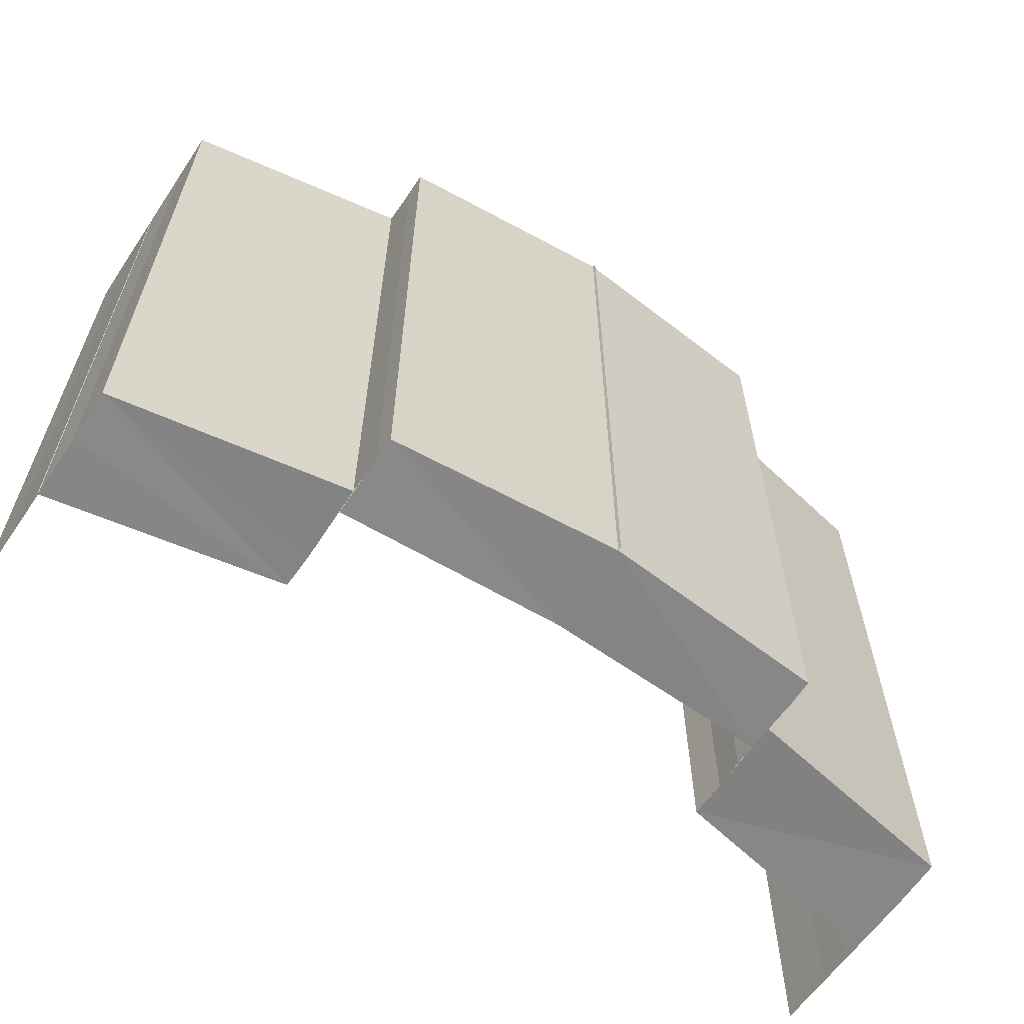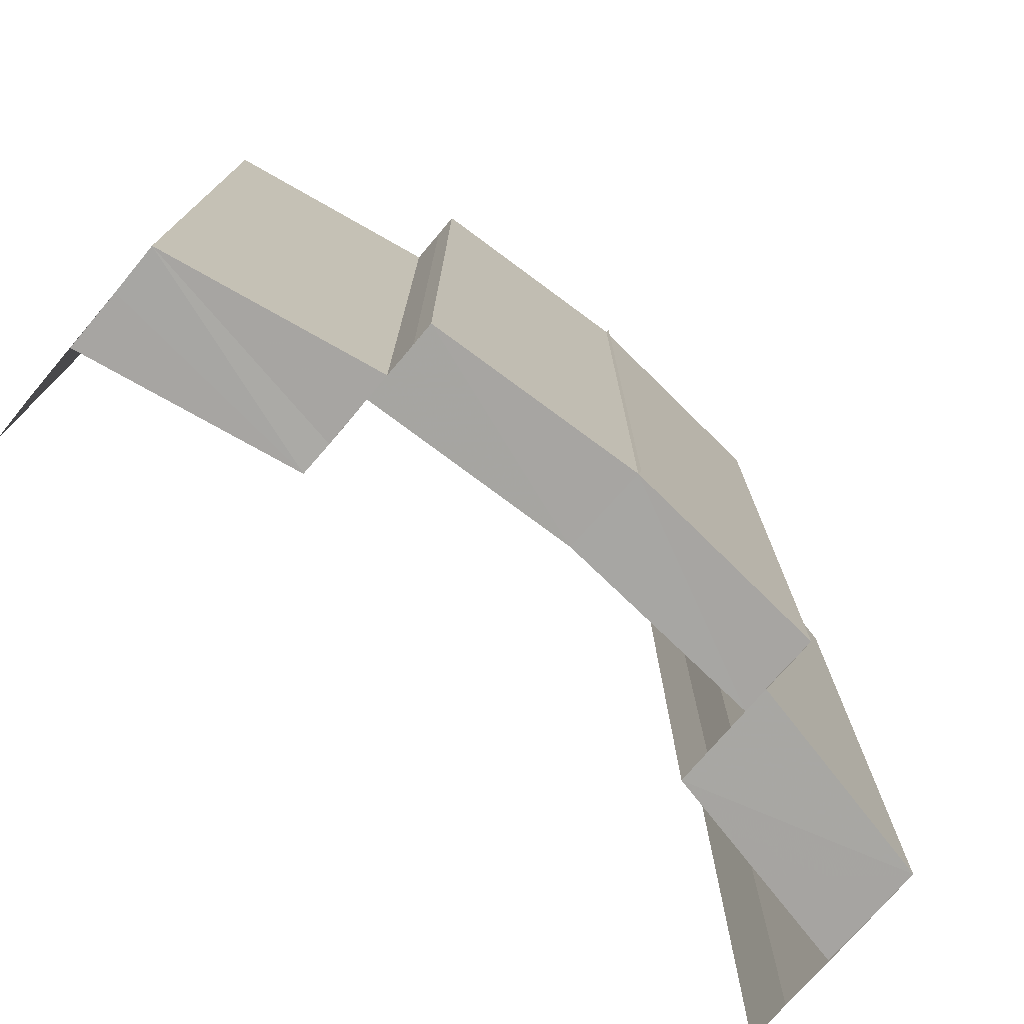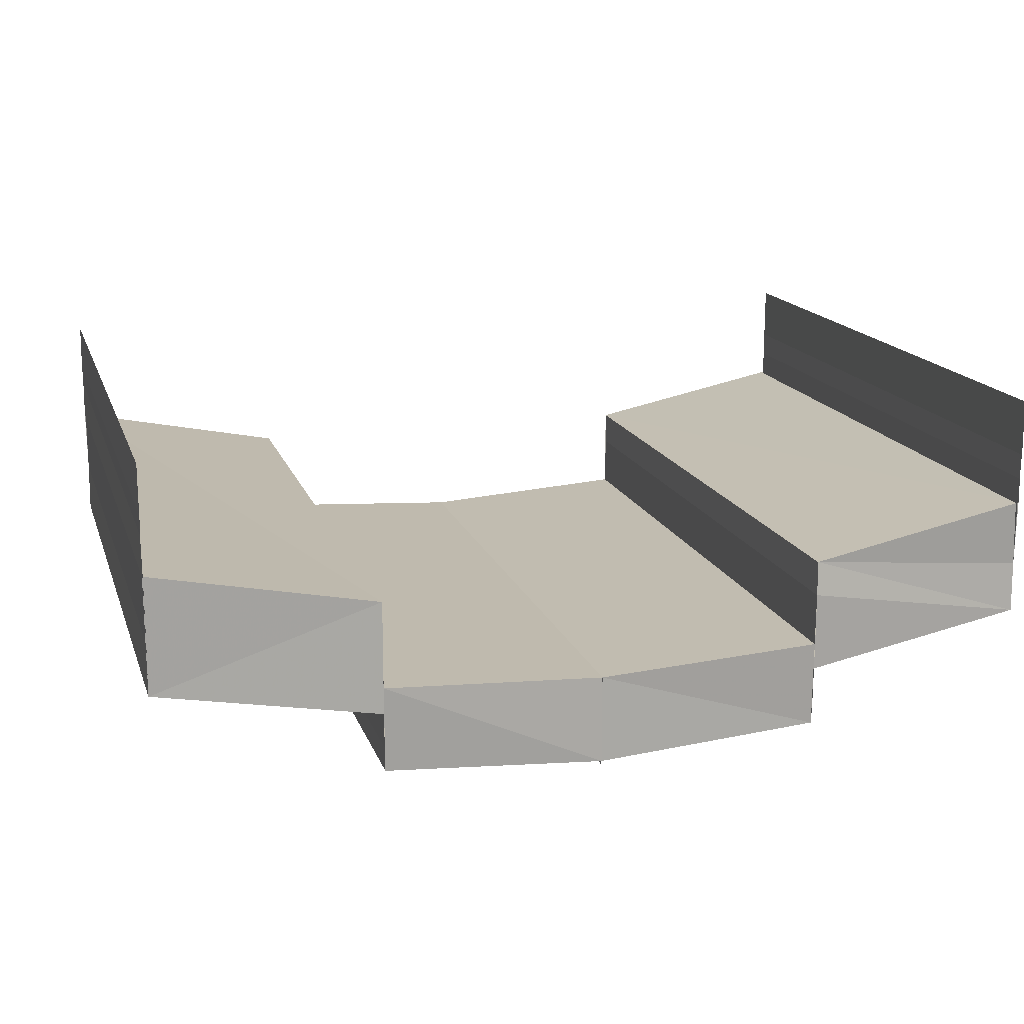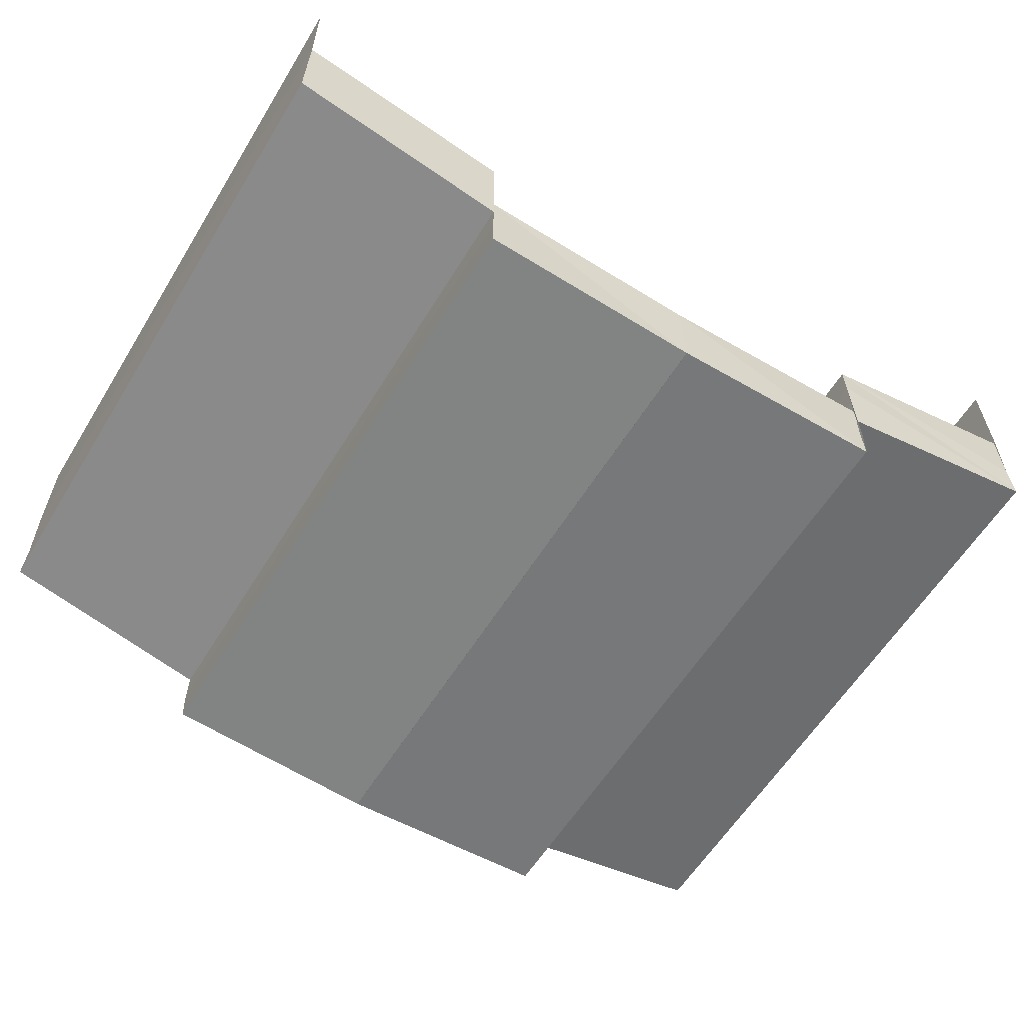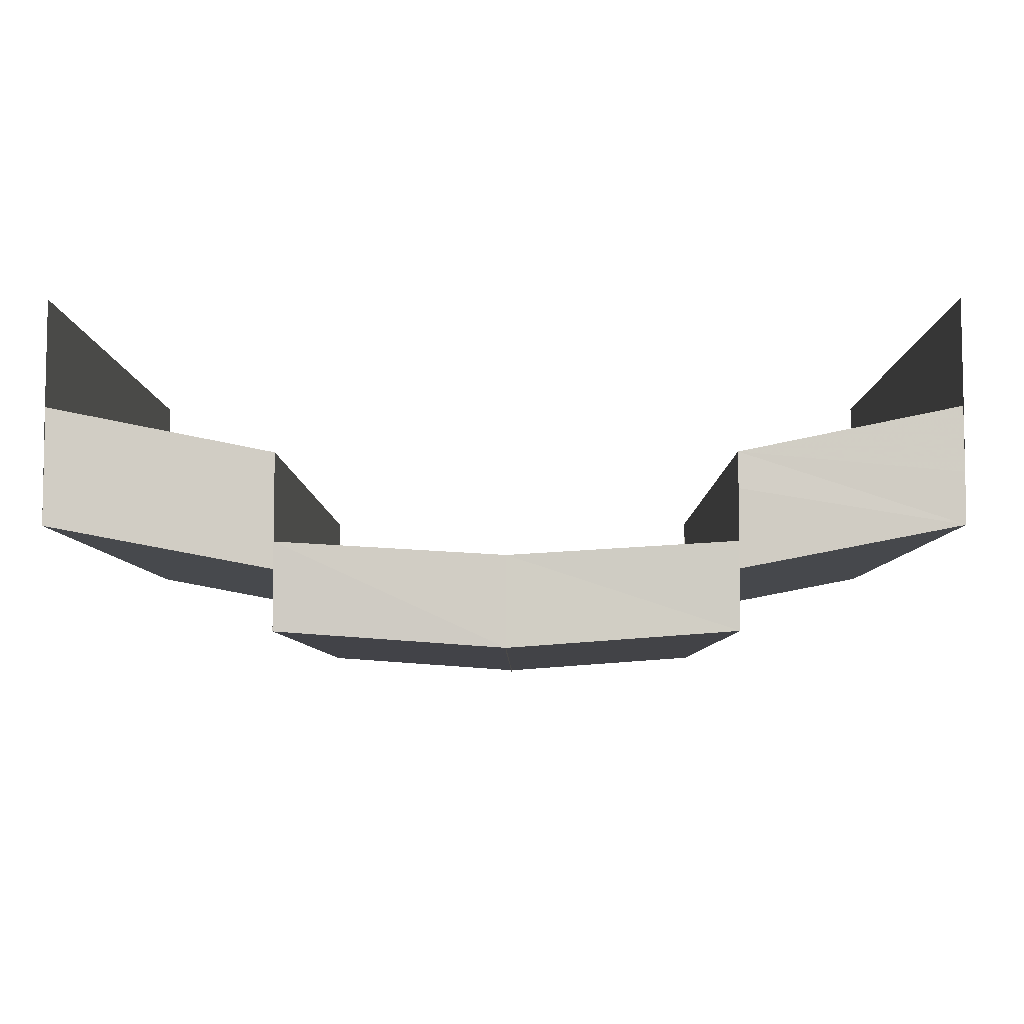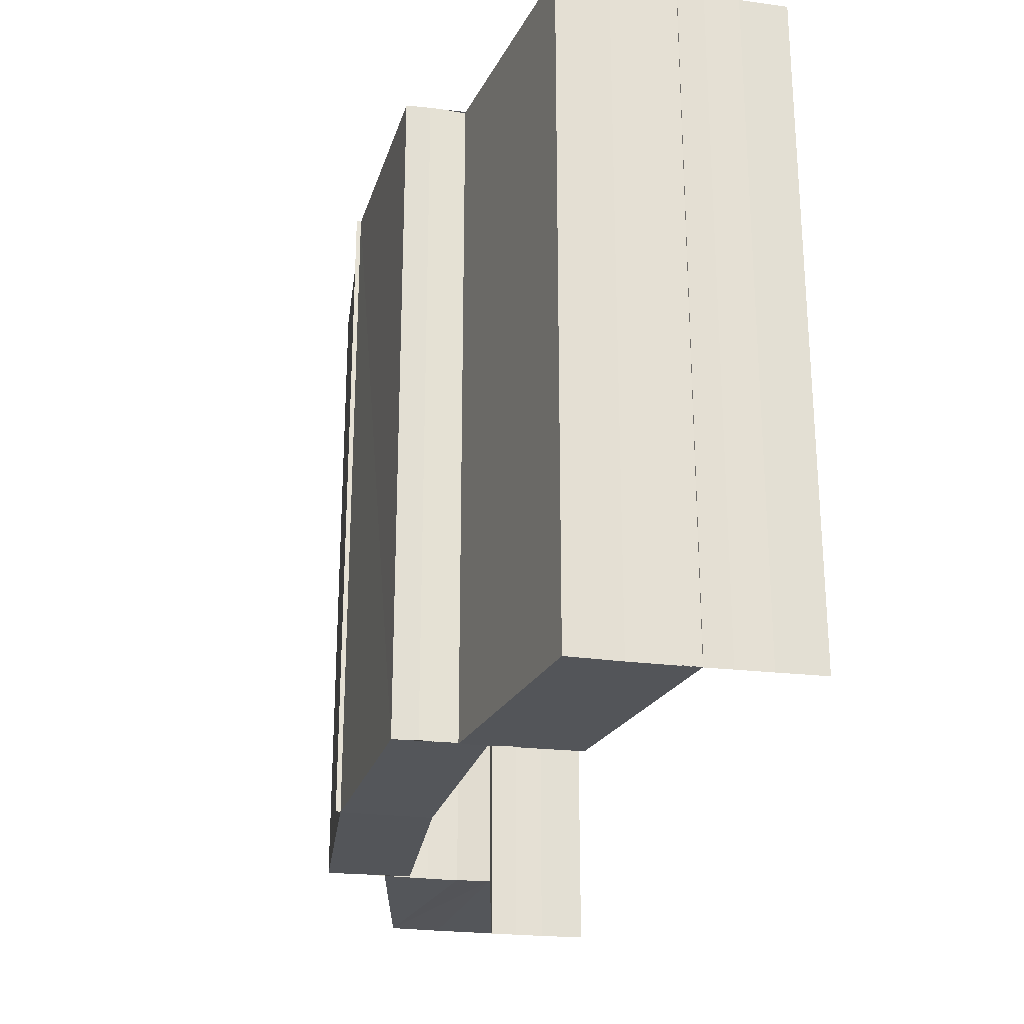
<metadata>
{"format":"obj","ext":"obj","renderer":"f3d","projection":"perspective","resolution":1024,"background":"white","views":[{"elev":-61.8,"azim":146.4,"up":"+Y"},{"elev":-74.4,"azim":139.4,"up":"+Y"},{"elev":16.1,"azim":163.9,"up":"+Z"},{"elev":-59.4,"azim":-31.5,"up":"+Z"},{"elev":-6.4,"azim":0.6,"up":"+Z"},{"elev":-24.8,"azim":-101.4,"up":"+Y"}]}
</metadata>
<code>
o 5318
v 2168 1872 12.42
v 2168 1872 12.41
v 2168 1872 12.42
v 2168 1872 12.42
v 2168 1872 12.41
v 2168 1872 12.41
v 2168 1872 12.41
v 2168 1872 12.41
v 2168 1872 12.41
v 2168 1872 12.41
v 2168 1872 12.41
v 2168 1872 12.41
v 2168 1872 12.41
v 2168 1872 12.41
v 2168 1872 12.41
v 2168 1872 12.41
v 2168 1872 12.41
v 2168 1872 12.42
v 2168 1872 12.42
v 2168 1872 12.42
v 2168 1872 12.42
v 2168 1872 12.41
v 2168 1872 12.41
v 2168 1872 12.41
v 2168 1872 12.41
v 2168 1872 12.41
v 2168 1872 12.41
v 2168 1872 12.41
v 2168 1872 12.41
v 2168 1872 12.41
v 2168 1872 12.41
v 2168 1872 12.41
v 2168 1872 12.41
v 2168 1872 12.41
v 2168 1872 12.41
v 2168 1872 12.41
v 2168 1872 12.41
v 2168 1872 12.41
v 2168 1872 12.41
v 2168 1872 12.41
v 2168 1872 12.41
v 2168 1872 12.41
v 2168 1872 12.41
v 2168 1872 12.4
v 2168 1872 12.41
v 2168 1872 12.4
v 2168 1872 12.41
v 2168 1872 12.41
v 2168 1872 12.41
v 2168 1872 12.41
v 2168 1872 12.41
v 2168 1872 12.41
v 2168 1872 12.4
v 2168 1872 12.4
v 2168 1872 12.4
v 2168 1872 12.4
v 2168 1872 12.41
v 2168 1872 12.41
v 2168 1872 12.4
v 2168 1872 12.4
v 2168 1872 12.41
v 2168 1872 12.4
v 2168 1872 12.41
v 2168 1872 12.41
v 2168 1872 12.41
v 2168 1872 12.41
v 2168 1872 12.41
v 2168 1872 12.41
v 2168 1872 12.41
v 2168 1872 12.41
v 2168 1872 12.41
v 2168 1872 12.41
v 2168 1872 12.41
v 2168 1872 12.41
v 2168 1872 12.41
v 2168 1872 12.41
v 2168 1872 12.41
v 2168 1872 12.41
v 2168 1872 12.4
v 2168 1872 12.4
v 2168 1872 12.4
v 2168 1872 12.4
v 2168 1872 12.4
v 2168 1872 12.4
v 2168 1872 12.4
v 2168 1872 12.4
v 2168 1872 12.4
v 2168 1872 12.41
v 2168 1872 12.41
v 2168 1872 12.4
v 2168 1872 12.41
v 2168 1872 12.41
v 2168 1872 12.41
v 2168 1872 12.41
v 2168 1872 12.41
v 2168 1872 12.4
v 2168 1872 12.4
v 2168 1872 12.41
v 2168 1872 12.41
v 2168 1872 12.41
v 2168 1872 12.41
v 2168 1872 12.41
v 2168 1872 12.41
v 2168 1872 12.41
v 2168 1872 12.41
v 2168 1872 12.41
v 2168 1872 12.41
v 2168 1872 12.4
v 2168 1872 12.4
v 2168 1872 12.4
v 2168 1872 12.4
v 2168 1872 12.4
v 2168 1872 12.4
v 2168 1872 12.4
v 2168 1872 12.41
v 2168 1872 12.41
v 2168 1872 12.41
v 2168 1872 12.41
v 2168 1872 12.41
v 2168 1872 12.41
v 2168 1872 12.41
v 2168 1872 12.41
v 2168 1872 12.41
v 2168 1872 12.41
v 2168 1872 12.41
v 2168 1872 12.41
v 2168 1872 12.41
v 2168 1872 12.41
v 2168 1872 12.41
v 2168 1872 12.41
v 2168 1872 12.41
v 2168 1872 12.41
v 2168 1872 12.41
v 2168 1872 12.41
v 2168 1872 12.41
v 2168 1872 12.42
v 2168 1872 12.42
v 2168 1872 12.42
v 2168 1872 12.42
v 2168 1872 12.42
v 2168 1872 12.42
v 2168 1872 12.42
v 2168 1872 12.42
v 2168 1872 12.41
v 2168 1872 12.41
v 2168 1872 12.41
v 2168 1872 12.41
f 1 2 3
f 4 1 3
f 2 5 3
f 2 6 5
f 6 7 5
f 8 9 6
f 9 10 11
f 11 12 7
f 12 13 14
f 15 16 7
f 16 17 12
f 18 3 19
f 19 20 18
f 20 21 4
f 20 22 21
f 22 23 21
f 24 25 23
f 26 27 28
f 29 30 27
f 31 32 26
f 32 33 29
f 33 34 29
f 33 35 34
f 32 36 37
f 31 37 38
f 39 40 31
f 41 42 34
f 42 43 44
f 43 45 46
f 47 44 48
f 47 48 49
f 50 47 49
f 50 51 52
f 53 54 48
f 54 55 35
f 55 56 57
f 58 59 60
f 61 62 59
f 63 64 61
f 65 63 66
f 63 67 64
f 67 68 64
f 69 70 67
f 70 71 72
f 72 73 68
f 73 74 75
f 76 77 68
f 77 78 73
f 79 80 81
f 82 80 83
f 80 84 85
f 80 84 86
f 87 88 89
f 90 91 88
f 92 93 90
f 92 94 93
f 94 95 93
f 96 92 97
f 98 99 95
f 100 101 102
f 103 101 104
f 101 105 106
f 101 105 107
f 108 109 110
f 108 111 110
f 109 112 113
f 111 114 113
f 115 116 117
f 115 118 117
f 116 119 120
f 118 121 120
f 122 123 124
f 125 126 122
f 127 128 123
f 122 127 129
f 129 130 131
f 132 133 130
f 127 134 132
f 134 135 132
f 134 136 135
f 136 137 135
f 138 137 136
f 139 140 137
f 140 139 141
f 142 143 141
f 142 141 144
f 145 142 144
f 145 146 147

</code>
